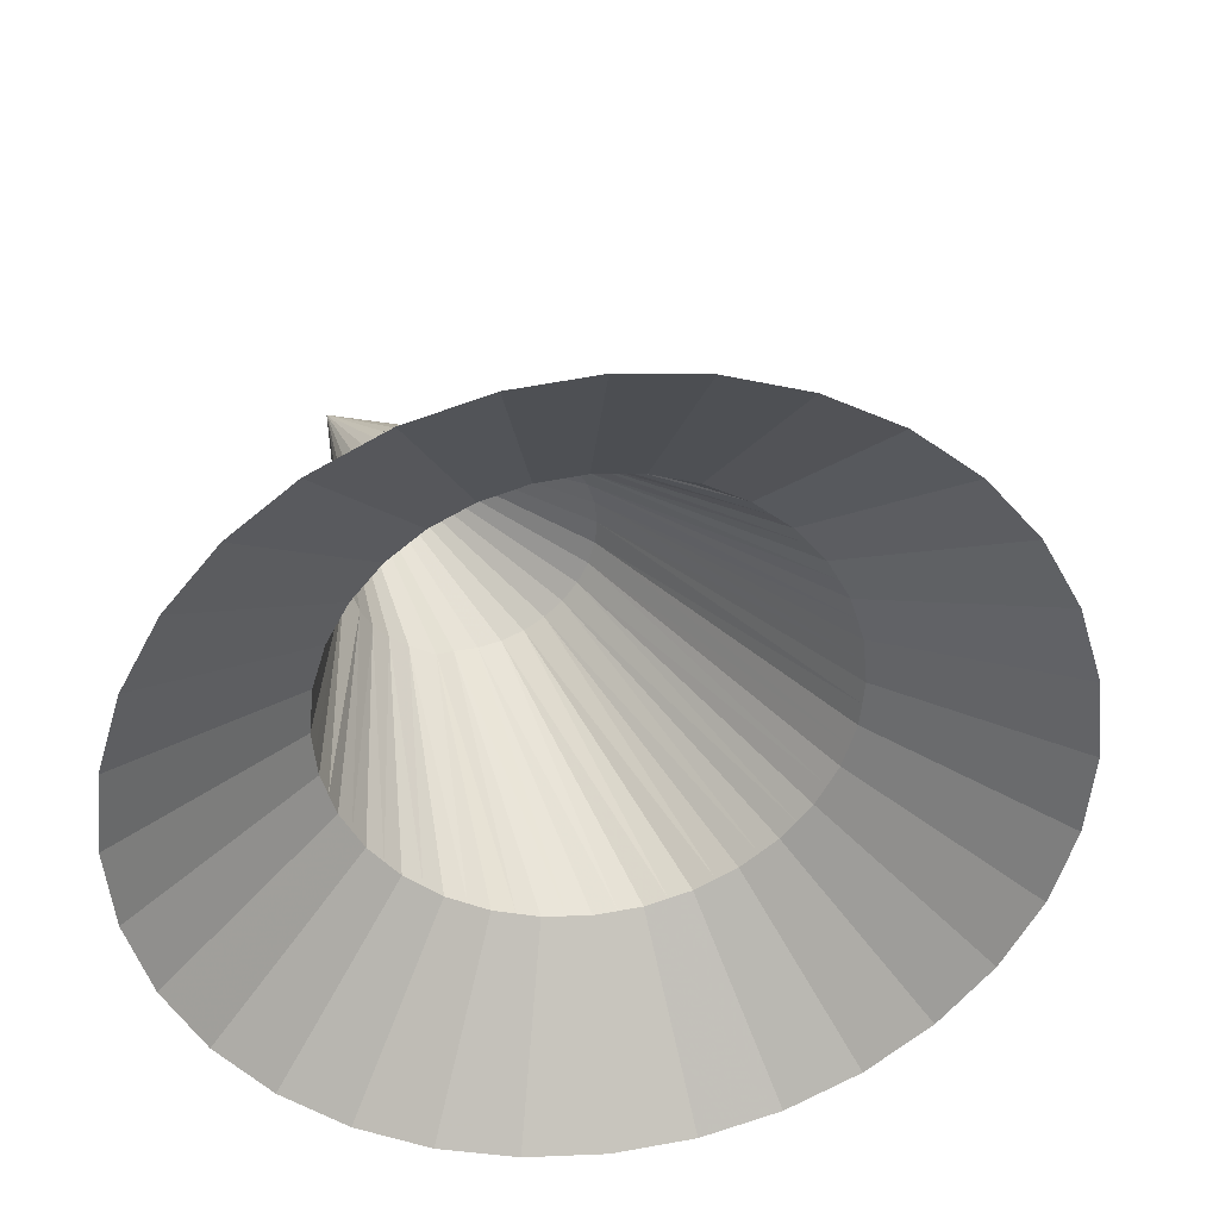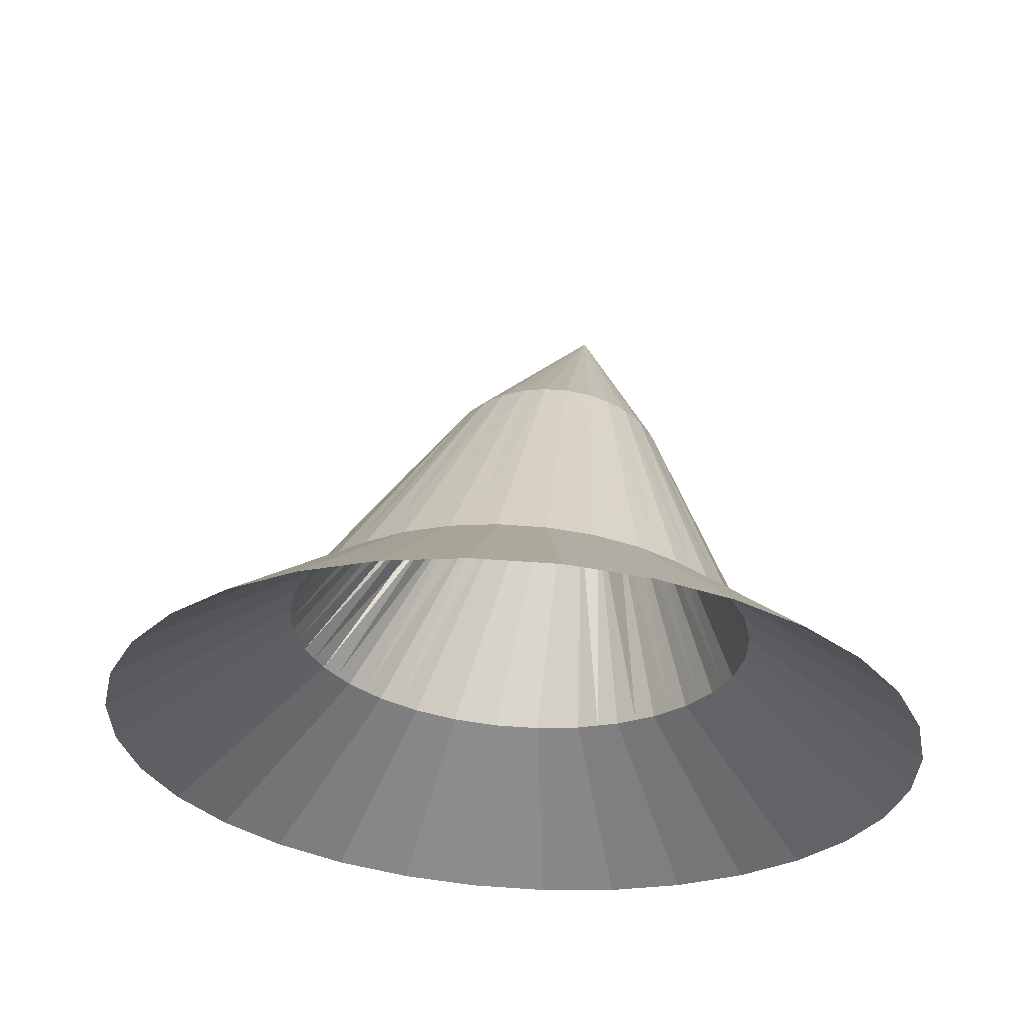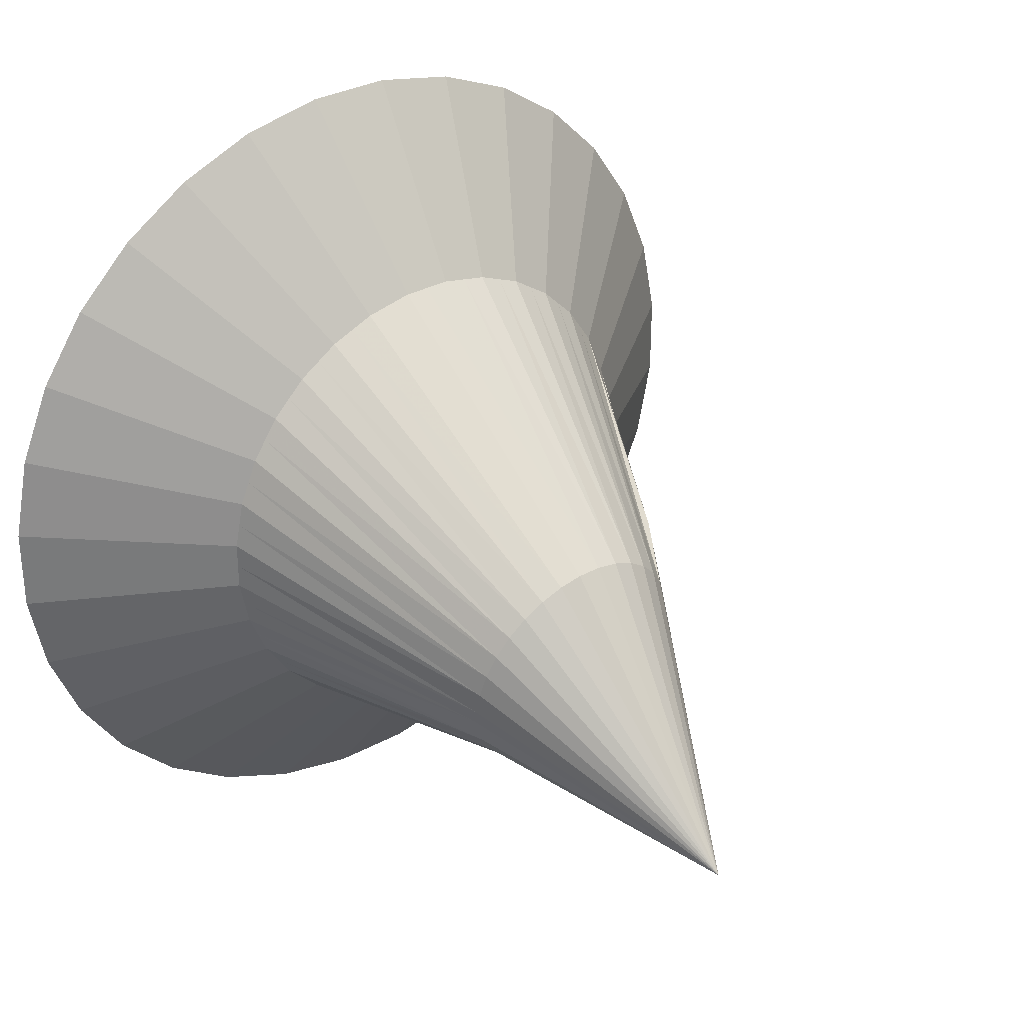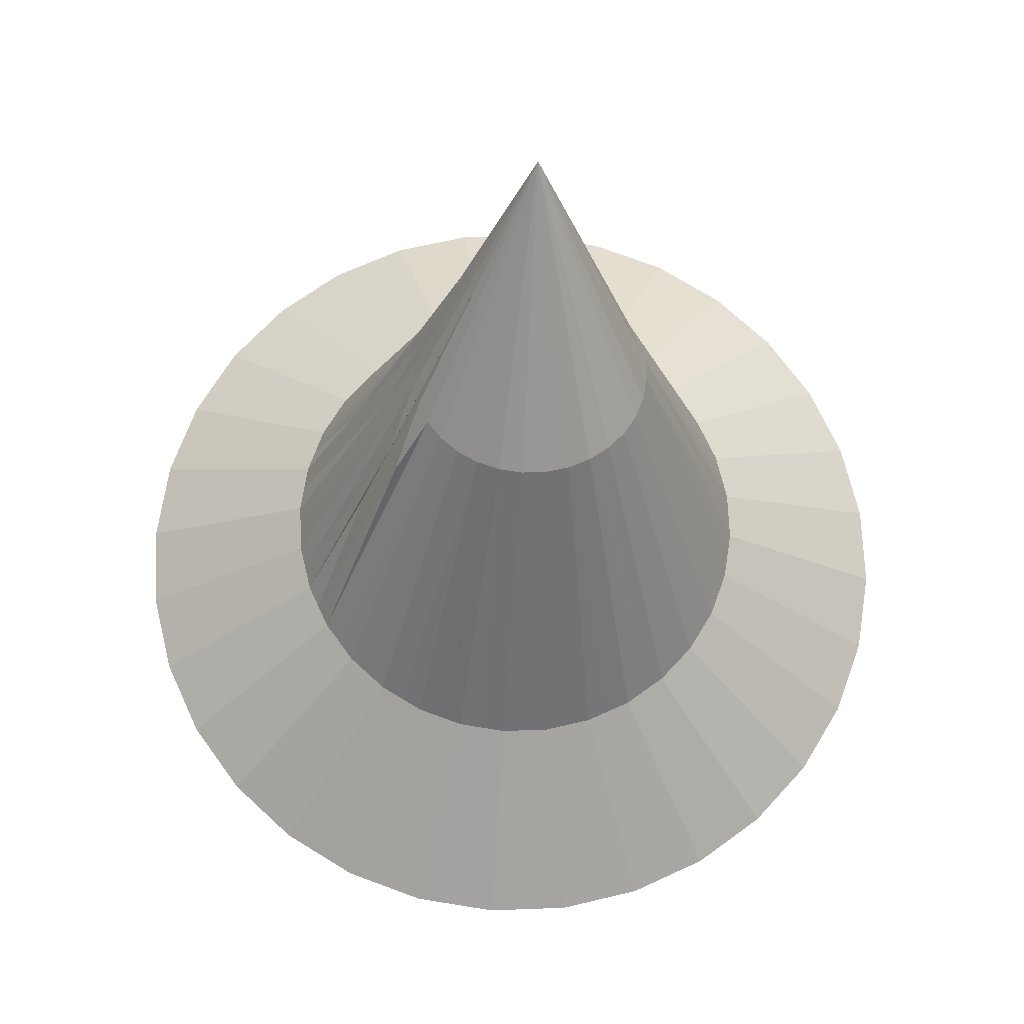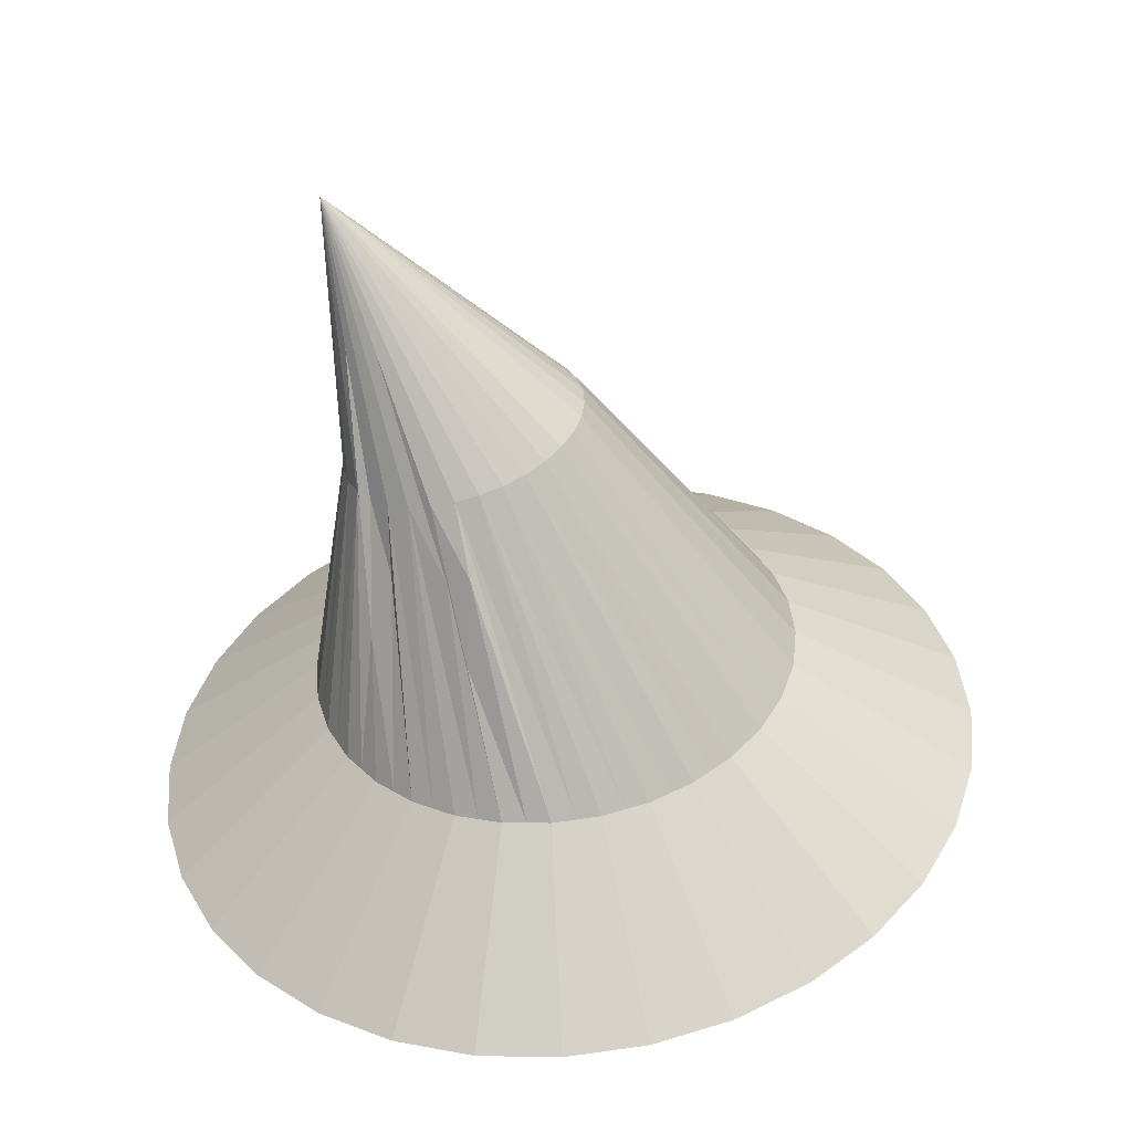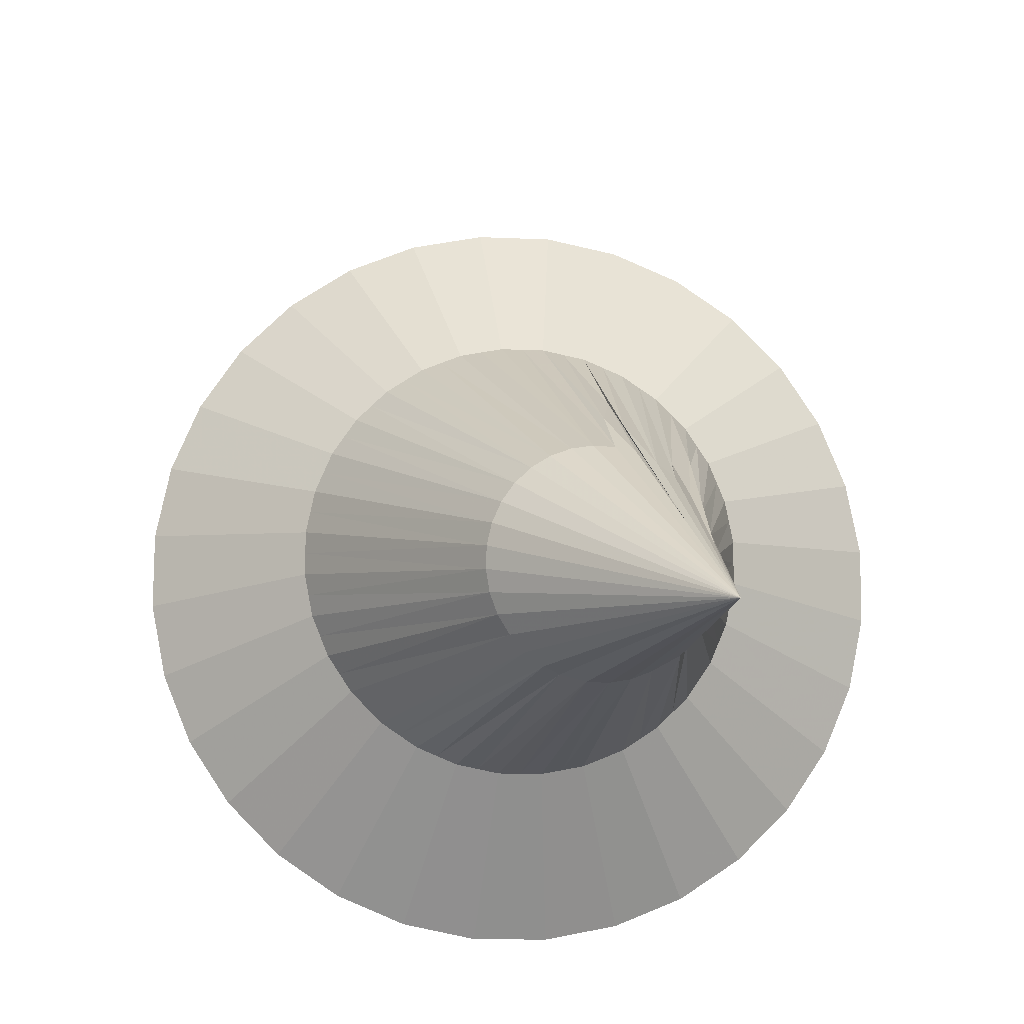
<metadata>
{"format":"obj","ext":"obj","renderer":"f3d","projection":"perspective","resolution":1024,"background":"white","views":[{"elev":-51.9,"azim":-89.3,"up":"+Y"},{"elev":-21.3,"azim":17.4,"up":"+Y"},{"elev":21.7,"azim":140.6,"up":"+Z"},{"elev":78.5,"azim":4.1,"up":"+Y"},{"elev":46.4,"azim":-55.3,"up":"+Y"},{"elev":72.5,"azim":130.2,"up":"+Y"}]}
</metadata>
<code>
o Hat_Cone
v -0.06806 0.4159 -1.928
v 0.2878 0.4112 -1.897
v 0.6311 0.4168 -1.798
v 0.9486 0.4324 -1.635
v 1.228 0.4574 -1.414
v 1.459 0.491 -1.144
v 1.632 0.5318 -0.834
v 1.741 0.5782 -0.4969
v 1.781 0.6284 -0.1456
v -0.02265 4.109 -2.111
v 1.752 0.6806 0.2066
v 1.653 0.7328 0.546
v 1.49 0.7828 0.8597
v 1.268 0.8288 1.136
v 0.995 0.8691 1.363
v 0.6827 0.902 1.533
v 0.3426 0.9263 1.64
v -0.01223 0.9412 1.678
v -0.3681 0.9459 1.648
v -0.7114 0.9403 1.549
v -1.029 0.9247 1.386
v -1.308 0.8997 1.165
v -1.539 0.8661 0.8945
v -1.712 0.8253 0.5847
v -1.821 0.7789 0.2476
v -1.862 0.7287 -0.1038
v -1.832 0.6765 -0.4559
v -1.734 0.6244 -0.7954
v -1.57 0.5743 -1.109
v -1.348 0.5283 -1.385
v -1.075 0.488 -1.612
v -0.763 0.4551 -1.783
v -0.4229 0.4308 -1.889
v -0.1093 -0.7383 -3.12
v 0.5053 -0.7465 -3.067
v 1.098 -0.7369 -2.897
v 1.646 -0.71 -2.615
v 2.129 -0.6667 -2.233
v 2.527 -0.6087 -1.766
v 2.826 -0.5383 -1.231
v 3.014 -0.4582 -0.6492
v 3.084 -0.3714 -0.04254
v 3.033 -0.2813 0.5655
v 2.863 -0.1913 1.152
v 2.581 -0.1049 1.693
v 2.197 -0.02544 2.169
v 1.726 0.04407 2.562
v 1.187 0.1009 2.856
v 0.5998 0.143 3.04
v -0.01285 0.1686 3.107
v -0.6274 0.1767 3.054
v -1.22 0.1672 2.884
v -1.768 0.1402 2.602
v -2.251 0.09693 2.221
v -2.649 0.03898 1.753
v -2.948 -0.03142 1.218
v -3.136 -0.1116 0.6363
v -3.206 -0.1984 0.02964
v -3.155 -0.2885 -0.5784
v -2.985 -0.3785 -1.165
v -2.703 -0.4649 -1.706
v -2.319 -0.5443 -2.182
v -1.848 -0.6138 -2.575
v -1.309 -0.6707 -2.869
v -0.7219 -0.7127 -3.053
v -0.8308 2.584 -0.6197
v -0.8848 2.415 -1.118
v 0.1099 0.4136 -1.912
v 0.3546 2.223 -1.76
v 0.1467 2.34 -1.86
v 0.4595 0.414 -1.848
v 0.005683 2.195 -1.822
v 0.7899 0.4246 -1.717
v -0.172 2.198 -1.803
v 1.088 0.4449 -1.525
v -0.3427 2.212 -1.753
v 1.343 0.4742 -1.279
v -0.4998 2.236 -1.671
v 1.545 0.5114 -0.9889
v -0.6374 2.27 -1.562
v 1.686 0.555 -0.6655
v -0.7501 2.312 -1.431
v 1.761 0.6033 -0.3213
v 0.9204 2.502 -0.9676
v -0.8337 2.361 -1.28
v 1.767 0.6545 0.03051
v -1.361 1.578 -0.7945
v 1.703 0.7067 0.3763
v -0.9016 2.472 -0.9494
v 1.572 0.7578 0.7029
v -0.8834 2.529 -0.7812
v 1.379 0.8058 0.9976
v -1.271 1.69 -0.01408
v 1.131 0.8489 1.249
v -0.746 2.636 -0.4713
v 0.8389 0.8855 1.448
v -0.6321 2.682 -0.3416
v 0.5127 0.9142 1.586
v -0.4936 2.721 -0.2357
v 0.1652 0.9337 1.659
v -0.3358 2.75 -0.1575
v -0.1902 0.9435 1.663
v -0.1647 2.77 -0.11
v -0.5398 0.9431 1.599
v 0.01311 2.778 -0.09523
v -0.8702 0.9325 1.468
v 0.1908 2.776 -0.1136
v -1.169 0.9122 1.276
v 0.3615 2.762 -0.1644
v -1.424 0.8829 1.03
v 0.5186 2.738 -0.2458
v -1.626 0.8457 0.7396
v 0.6562 2.704 -0.3545
v -1.767 0.8021 0.4161
v 0.7689 2.662 -0.4864
v -1.841 0.7538 0.07192
v 0.8525 2.613 -0.6365
v -1.847 0.7026 -0.2798
v 0.9036 2.559 -0.799
v -1.783 0.6504 -0.6256
v 0.9022 2.445 -1.136
v -1.652 0.5993 -0.9522
v 0.8562 2.35 -1.255
v -1.459 0.5513 -1.247
v 0.7648 2.338 -1.446
v -1.212 0.5082 -1.499
v 0.6509 2.292 -1.575
v -0.9192 0.4716 -1.697
v 0.5124 2.253 -1.681
v -0.5929 0.4429 -1.836
v -0.2455 0.4234 -1.908
v 0.198 -0.7424 -3.093
v 0.8016 -0.7417 -2.982
v 1.372 -0.7234 -2.756
v 1.888 -0.6883 -2.424
v 2.328 -0.6377 -2
v 2.677 -0.5735 -1.499
v 2.92 -0.4983 -0.9402
v 3.049 -0.4148 -0.3459
v 3.059 -0.3263 0.2615
v 2.948 -0.2363 0.8586
v 2.722 -0.1481 1.422
v 2.389 -0.06517 1.931
v 1.962 0.009314 2.366
v 1.457 0.0725 2.709
v 0.8934 0.1219 2.948
v 0.2935 0.1558 3.073
v -0.3201 0.1726 3.08
v -0.9237 0.1719 2.969
v -1.494 0.1537 2.743
v -2.01 0.1186 2.411
v -2.45 0.06795 1.987
v -2.799 0.003778 1.486
v -3.042 -0.07149 0.9273
v -3.171 -0.155 0.333
v -3.181 -0.2434 -0.2744
v -3.07 -0.3335 -0.8715
v -2.844 -0.4217 -1.435
v -2.511 -0.5046 -1.944
v -2.084 -0.5791 -2.379
v -1.579 -0.6423 -2.722
v -1.016 -0.6917 -2.961
v -0.4156 -0.7255 -3.086
v -1.036 -0.1078 -2.326
v -0.5724 -0.141 -2.471
v -1.399 0.5325 1.994
v -1.78 0.4983 1.693
v 1.297 -0.1388 -2.125
v 1.678 -0.1046 -1.824
v 2.433 0.1285 -0.09406
v 2.392 0.1997 0.3861
v -1.462 -0.06289 -2.094
v -0.9658 0.5537 2.216
v 0.8646 -0.1601 -2.348
v -1.833 -0.008017 -1.784
v -0.4977 0.5613 2.351
v 0.3965 -0.1676 -2.482
v -2.137 0.05473 -1.408
v -0.01254 0.5549 2.393
v -2.359 0.1229 -0.9799
v 0.4712 0.5346 2.34
v -0.08866 -0.1612 -2.524
v -2.494 0.194 -0.5172
v 0.9349 0.5015 2.195
v -2.534 0.2652 -0.03706
v 1.361 0.4566 1.963
v -2.479 0.3337 0.442
v 2.378 0.05998 -0.5731
v 1.732 0.4017 1.653
v -2.33 0.397 0.9015
v 2.229 -0.003293 -1.033
v 2.035 0.3389 1.276
v -2.094 0.4525 1.324
v 1.993 -0.05888 -1.455
v 2.258 0.2707 0.8488
v -0.4267 3.347 -1.366
v -0.4537 3.262 -1.615
v 2.325 0.2352 0.6174
v 1.836 -0.08175 -1.639
v -1.937 0.4754 1.508
v 2.147 0.3048 1.063
v 2.111 -0.03109 -1.244
v 0.1539 -0.1644 -2.503
v -2.212 0.4248 1.113
v 1.884 0.3703 1.464
v 2.303 0.02834 -0.8028
v -2.405 0.3653 0.6717
v 1.547 0.4291 1.808
v 2.405 0.09425 -0.3336
v -2.506 0.2994 0.2025
v 1.148 0.479 2.079
v -2.514 0.2296 -0.2771
v 0.703 0.5181 2.267
v -2.427 0.1585 -0.7486
v -0.3305 -0.1511 -2.497
v 0.2293 0.5448 2.366
v -2.248 0.08884 -1.194
v -0.2551 0.5581 2.372
v -1.985 0.02336 -1.596
v 0.6306 -0.1639 -2.415
v -0.7318 0.5575 2.284
v -1.648 -0.03546 -1.939
v 1.081 -0.1494 -2.236
v -1.182 0.5431 2.105
v -1.249 -0.08534 -2.21
v 2.413 0.1641 0.146
v 1.488 -0.1217 -1.975
v -1.589 0.5154 1.844
v -0.8042 -0.1244 -2.398
v -0.9905 2.229 -0.1726
v -1.059 2.175 -0.3275
v -1.109 2.02 -0.7853
v -1.075 1.965 -0.9509
f 32 76 130
f 1 72 68
f 31 78 128
f 30 80 126
f 29 82 124
f 28 85 122
f 233 197 10 85
f 232 197 67 87
f 25 91 116
f 231 196 10 91
f 230 196 66 93
f 22 97 110
f 21 99 108
f 20 101 106
f 19 103 104
f 18 105 102
f 17 107 100
f 16 109 98
f 15 111 96
f 14 113 94
f 13 115 92
f 12 117 90
f 11 119 88
f 9 84 86
f 8 121 83
f 7 123 81
f 6 125 79
f 5 127 77
f 4 129 75
f 3 69 73
f 33 74 131
f 2 70 71
f 229 165 65 162
f 228 167 54 151
f 227 169 38 135
f 226 171 43 140
f 225 164 64 161
f 224 166 53 150
f 223 168 37 134
f 222 172 63 160
f 221 173 52 149
f 220 174 36 133
f 219 175 62 159
f 218 176 51 148
f 217 178 61 158
f 216 179 50 147
f 215 182 34 163
f 214 180 60 157
f 213 181 49 146
f 212 183 59 156
f 211 184 48 145
f 210 185 58 155
f 209 170 42 139
f 208 186 47 144
f 207 187 57 154
f 206 188 41 138
f 205 189 46 143
f 204 190 56 153
f 203 177 35 132
f 202 191 40 137
f 201 192 45 142
f 200 193 55 152
f 199 194 39 136
f 198 195 44 141
f 171 198 141 43
f 11 88 198 171
f 88 12 195 198
f 169 199 136 38
f 5 77 199 169
f 77 6 194 199
f 167 200 152 54
f 22 110 200 167
f 110 23 193 200
f 195 201 142 44
f 12 90 201 195
f 90 13 192 201
f 194 202 137 39
f 6 79 202 194
f 79 7 191 202
f 182 203 132 34
f 1 68 203 182
f 68 2 177 203
f 193 204 153 55
f 23 112 204 193
f 112 24 190 204
f 192 205 143 45
f 13 92 205 192
f 92 14 189 205
f 191 206 138 40
f 7 81 206 191
f 81 8 188 206
f 190 207 154 56
f 24 114 207 190
f 114 25 187 207
f 189 208 144 46
f 14 94 208 189
f 94 15 186 208
f 188 209 139 41
f 8 83 209 188
f 83 9 170 209
f 187 210 155 57
f 25 116 210 187
f 116 26 185 210
f 186 211 145 47
f 15 96 211 186
f 96 16 184 211
f 185 212 156 58
f 26 118 212 185
f 118 27 183 212
f 184 213 146 48
f 16 98 213 184
f 98 17 181 213
f 183 214 157 59
f 27 120 214 183
f 120 28 180 214
f 165 215 163 65
f 33 131 215 165
f 131 1 182 215
f 181 216 147 49
f 17 100 216 181
f 100 18 179 216
f 180 217 158 60
f 28 122 217 180
f 122 29 178 217
f 179 218 148 50
f 18 102 218 179
f 102 19 176 218
f 178 219 159 61
f 29 124 219 178
f 124 30 175 219
f 177 220 133 35
f 2 71 220 177
f 71 3 174 220
f 176 221 149 51
f 19 104 221 176
f 104 20 173 221
f 175 222 160 62
f 30 126 222 175
f 126 31 172 222
f 174 223 134 36
f 3 73 223 174
f 73 4 168 223
f 173 224 150 52
f 20 106 224 173
f 106 21 166 224
f 172 225 161 63
f 31 128 225 172
f 128 32 164 225
f 170 226 140 42
f 9 86 226 170
f 86 11 171 226
f 168 227 135 37
f 4 75 227 168
f 75 5 169 227
f 166 228 151 53
f 21 108 228 166
f 108 22 167 228
f 164 229 162 64
f 32 130 229 164
f 130 33 165 229
f 71 69 3
f 71 70 69
f 70 10 69
f 131 72 1
f 131 74 72
f 74 10 72
f 73 129 4
f 73 69 129
f 69 10 129
f 75 127 5
f 75 129 127
f 129 10 127
f 77 125 6
f 77 127 125
f 127 10 125
f 79 123 7
f 79 125 123
f 125 10 123
f 81 121 8
f 81 123 121
f 123 10 121
f 83 84 9
f 83 121 84
f 121 10 84
f 86 119 11
f 86 84 119
f 84 10 119
f 88 117 12
f 88 119 117
f 119 10 117
f 90 115 13
f 90 117 115
f 117 10 115
f 92 113 14
f 92 115 113
f 115 10 113
f 94 111 15
f 94 113 111
f 113 10 111
f 96 109 16
f 96 111 109
f 111 10 109
f 98 107 17
f 98 109 107
f 109 10 107
f 100 105 18
f 100 107 105
f 107 10 105
f 102 103 19
f 102 105 103
f 105 10 103
f 104 101 20
f 104 103 101
f 103 10 101
f 106 99 21
f 106 101 99
f 101 10 99
f 108 97 22
f 108 99 97
f 99 10 97
f 110 95 23
f 110 97 95
f 97 10 95
f 112 230 93 24
f 23 95 230 112
f 95 10 196 230
f 114 231 91 25
f 24 93 231 114
f 93 66 196 231
f 116 89 26
f 116 91 89
f 91 10 89
f 118 232 87 27
f 26 89 232 118
f 89 10 197 232
f 120 233 85 28
f 27 87 233 120
f 87 67 197 233
f 122 82 29
f 122 85 82
f 85 10 82
f 124 80 30
f 124 82 80
f 82 10 80
f 126 78 31
f 126 80 78
f 80 10 78
f 128 76 32
f 128 78 76
f 78 10 76
f 68 70 2
f 68 72 70
f 72 10 70
f 130 74 33
f 130 76 74
f 76 10 74

</code>
